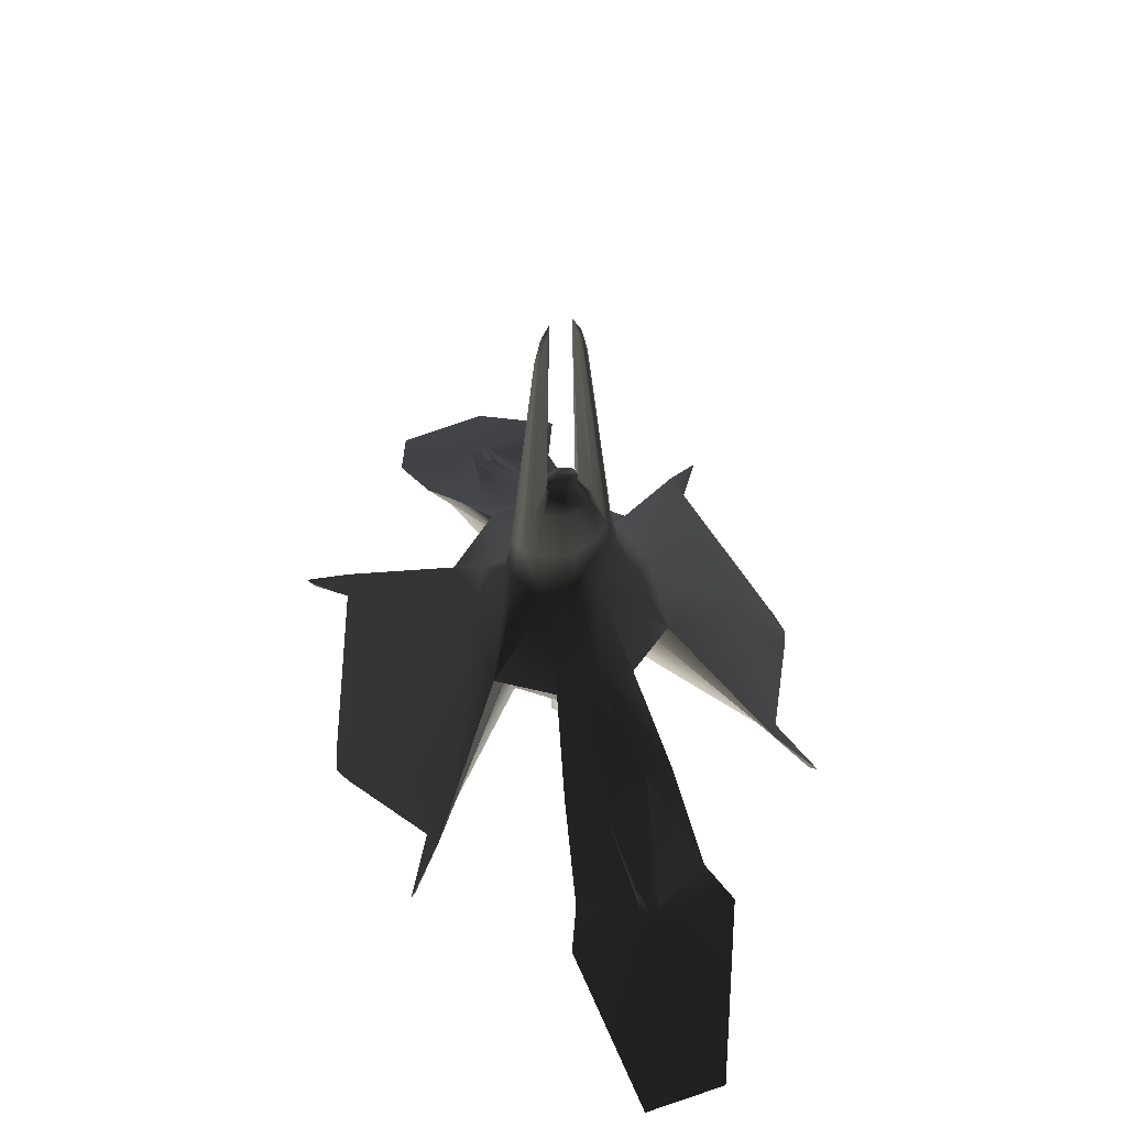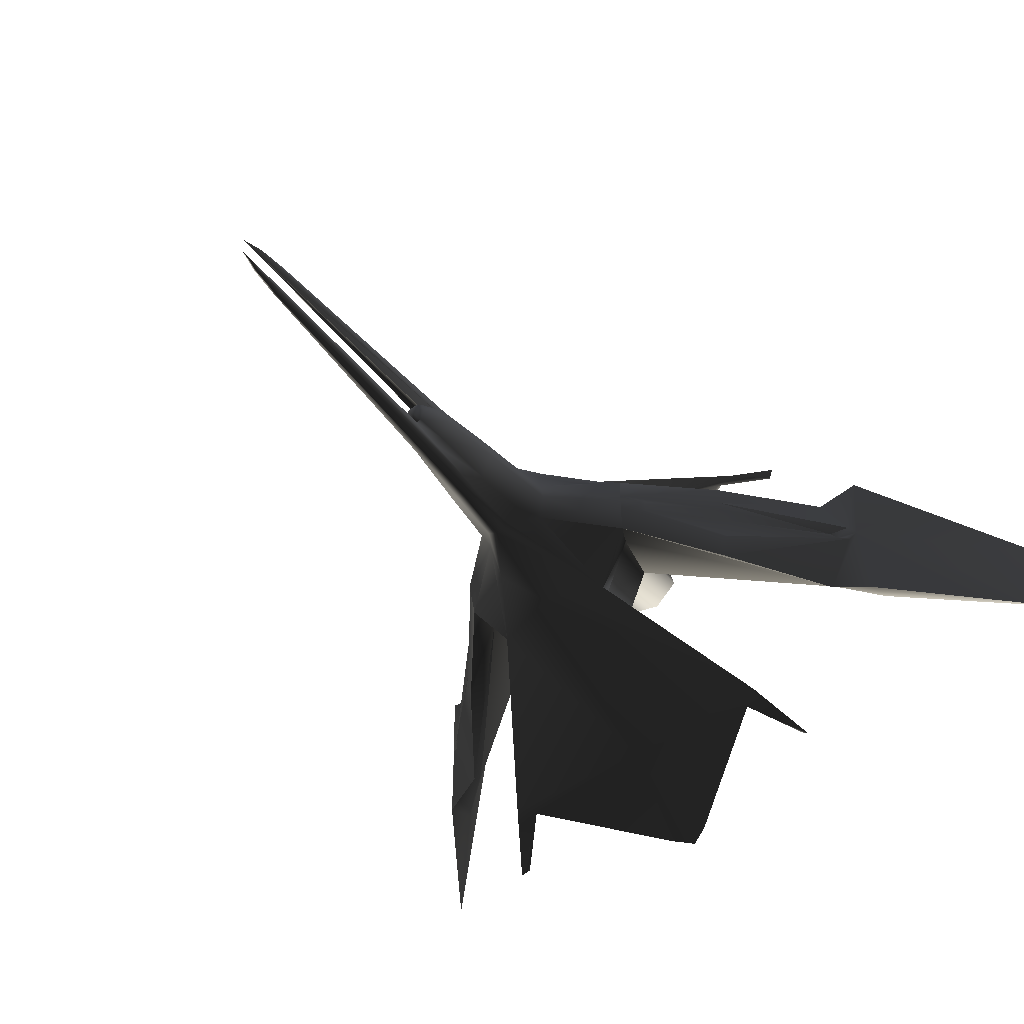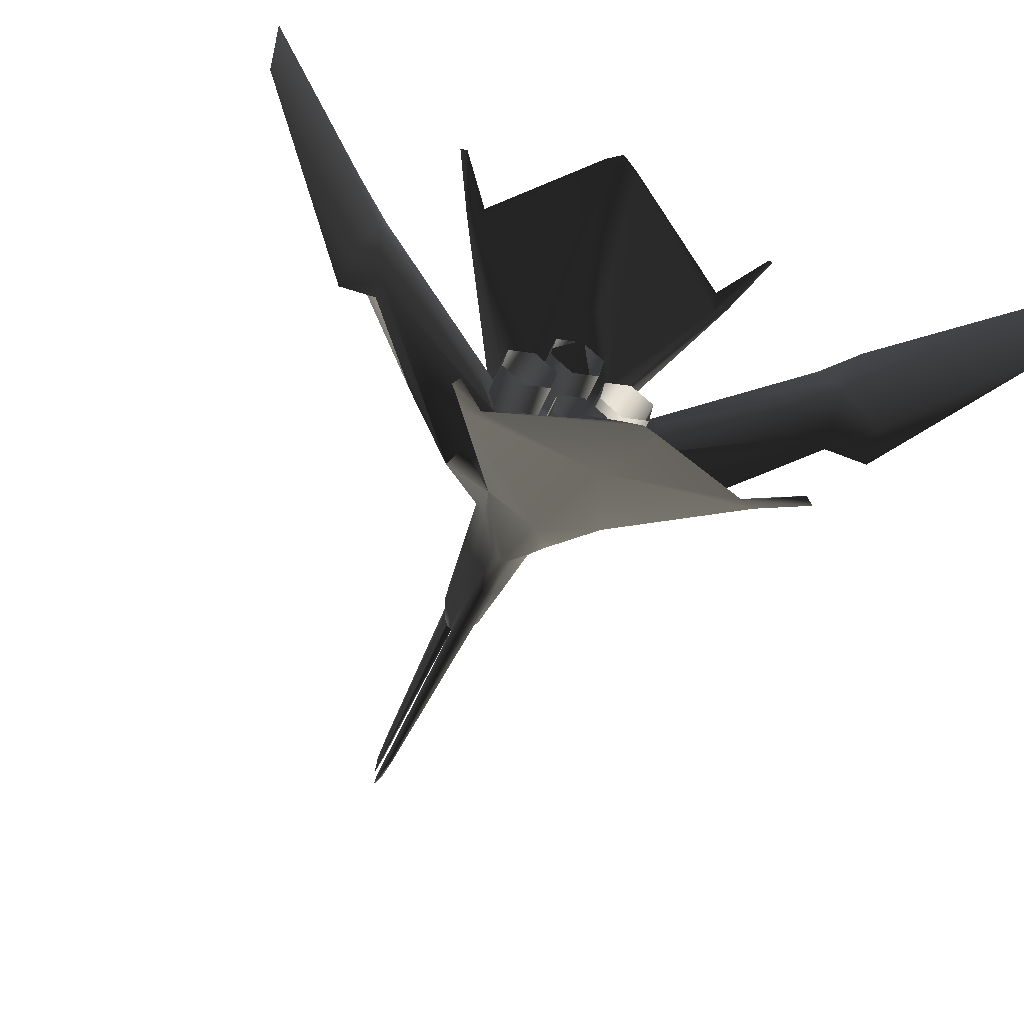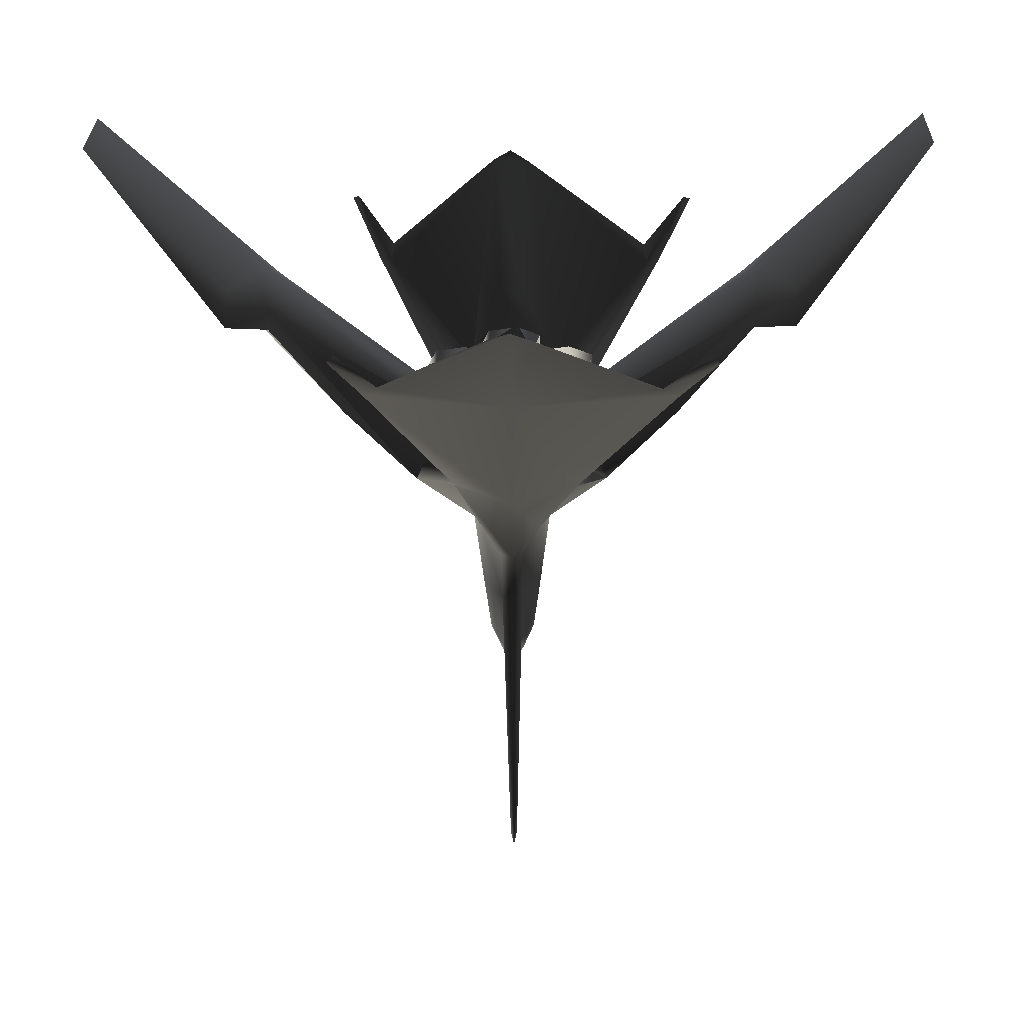
<metadata>
{"format":"obj","ext":"obj","renderer":"f3d","projection":"perspective","resolution":1024,"background":"white","views":[{"elev":63.6,"azim":71.4,"up":"+Z"},{"elev":-49.9,"azim":37.5,"up":"+Y"},{"elev":-51.6,"azim":157.8,"up":"+Y"},{"elev":-61.5,"azim":-179.7,"up":"+Y"}]}
</metadata>
<code>
v  0.2325 0.1809 -0.2818
v  0.2847 -0.00401 -0.2523
v  0.7152 7e-05 -0.6319
v  0.2325 -0.1796 -0.2818
v  0.6893 -0.2638 -0.6736
v  0.6893 0.2638 -0.6736
v  0.7087 -0.0659 -0.6423
v  0.8313 7.3e-05 -0.781
v  0.8262 0.0519 -0.7892
v  0.7087 0.066 -0.6423
v  1.237 9.7e-05 -1.282
v  1.219 0.1482 -1.298
v  0.8262 -0.05178 -0.7892
v  1.208 -0.1884 -1.243
v  1.219 -0.1481 -1.298
v  1.793 0.000161 -1.923
v  1.752 0.04869 -1.899
v  1.752 -0.04858 -1.899
v  1.886 0.06193 -1.936
v  1.938 0.000182 -1.967
v  1.208 0.1885 -1.243
v  1.186 0.377 -1.264
v  1.683 0.4628 -1.946
v  1.962 0.586 -2.013
v  2.86 0.2608 -3.231
v  1.683 -0.4628 -1.946
v  1.962 -0.586 -2.013
v  1.886 -0.06183 -1.936
v  2.865 -0.3453 -3.225
v  1.186 -0.377 -1.264
v  -0.2847 -0.00401 -0.2523
v  -0.2325 0.1809 -0.2818
v  -0.6893 0.2638 -0.6736
v  -0.7083 7e-05 -0.6319
v  -1.186 0.377 -1.264
v  -1.203 0.1885 -1.243
v  -0.7036 0.066 -0.6423
v  -0.2325 -0.1796 -0.2818
v  -0.6893 -0.2638 -0.6736
v  -0.8231 7.3e-05 -0.7823
v  -0.8193 -0.05178 -0.7905
v  -0.7036 -0.0659 -0.6423
v  -0.8193 0.0519 -0.7905
v  -1.224 9.7e-05 -1.283
v  -1.212 -0.1481 -1.3
v  -1.186 -0.377 -1.264
v  -1.203 -0.1884 -1.243
v  -1.738 -0.04858 -1.9
v  -1.775 0.000161 -1.925
v  -1.212 0.1482 -1.3
v  -1.738 0.04869 -1.9
v  -1.873 0.06193 -1.936
v  -1.683 0.4628 -1.946
v  -1.92 0.000182 -1.967
v  -1.962 0.586 -2.013
v  -2.865 0.2746 -3.232
v  -1.873 -0.06183 -1.936
v  -1.962 -0.586 -2.013
v  -2.843 -0.3496 -3.24
v  -1.683 -0.4628 -1.946
v  -2.6e-05 0.6177 -0.6439
v  0 0.3849 -0.07423
v  0.1756 0.4698 -0.3816
v  0.4094 0.609 -0.8031
v  -7.3e-05 1.324 -1.75
v  0.999 1.218 -1.809
v  0.1228 1.675 -2.407
v  -9e-06 1.726 -2.459
v  0.8894 1.275 -1.884
v  1.197 1.497 -2.169
v  -2.6e-05 -0.6177 -0.6439
v  0 -0.3829 -0.07423
v  -0.1992 -0.4688 -0.3739
v  -0.4646 -0.609 -0.7877
v  -5.8e-05 -1.324 -1.75
v  -1.134 -1.218 -1.789
v  -0.1394 -1.65 -2.387
v  -9e-06 -1.699 -2.459
v  -1.009 -1.272 -1.863
v  -1.366 -1.497 -2.149
v  -0.4646 0.609 -0.7877
v  -0.1992 0.4698 -0.3739
v  -1.134 1.218 -1.789
v  -0.1394 1.675 -2.387
v  -1.366 1.497 -2.149
v  -1.009 1.275 -1.863
v  0.4094 -0.6088 -0.8031
v  0.1756 -0.4688 -0.3816
v  0.999 -1.217 -1.809
v  0.8894 -1.271 -1.884
v  1.197 -1.497 -2.169
v  0.1228 -1.649 -2.407
v  0.3339 -0.498 -0.961
v  0.6098 -0.2158 -0.8343
v  0.5293 -0.1873 -1.185
v  0.2899 -0.4323 -1.295
v  0.8947 -1.156 -1.796
v  1.152 -1.451 -2.2
v  0.6098 0.2158 -0.8343
v  0.5293 0.1873 -1.185
v  0.2899 0.4324 -1.295
v  0.3339 0.4982 -0.961
v  0.8947 1.156 -1.796
v  1.152 1.451 -2.2
v  -0.612 -0.2158 -0.8343
v  -0.381 -0.4981 -0.9484
v  -0.3307 -0.4324 -1.284
v  -1.021 -1.156 -1.779
v  -0.5312 -0.1873 -1.185
v  -1.315 -1.451 -2.18
v  -0.381 0.4982 -0.9484
v  -0.612 0.2158 -0.8343
v  -0.5312 0.1873 -1.185
v  -0.3307 0.4324 -1.284
v  -1.021 1.156 -1.779
v  -1.315 1.451 -2.18
v  -1.68 -0.3785 -2.026
v  -1.68 0.3785 -2.026
v  1.674 -0.3785 -2.026
v  1.674 0.3785 -2.026
v  0.07187 0.6829 -1.723
v  -0.09368 0.6829 -1.717
v  -0.7224 0.07389 -1.38
v  -0.7224 -0.07388 -1.38
v  -0.09368 -0.6828 -1.717
v  0.07187 -0.6827 -1.723
v  0.7199 -0.07388 -1.38
v  0.7199 0.07389 -1.38
v  1.78 0.00016 -2.202
v  1.951 -0.4794 -2.24
v  1.951 0.4794 -2.24
v  -1.768 0.000161 -2.202
v  -1.958 0.4794 -2.24
v  -1.958 -0.4794 -2.24
v  0.06184 -0.08923 0.9162
v  0.08746 -0.00401 0.9162
v  0 -0.00401 0.9764
v  0.03092 -0.1069 0.9162
v  0 -0.1245 0.9162
v  0.1616 -0.00401 0.7283
v  0.1143 -0.1615 0.7283
v  0.05713 -0.1941 0.7283
v  0 -0.06775 2.757
v  0.02171 -0.1056 2.608
v  0.2171 -0.00401 0.3013
v  0.1493 -0.2098 0.3013
v  0.07465 -0.2877 0.3013
v  0.08452 -0.3267 -0.07423
v  0 -0.3363 0.3013
v  0.02837 -0.1373 2.386
v  0 -0.1605 2.386
v  0 -0.1233 2.608
v  -0.05713 -0.1941 0.7283
v  -0.02171 -0.1056 2.608
v  -0.03092 -0.1069 0.9162
v  -0.06184 -0.08923 0.9162
v  -0.1143 -0.1615 0.7283
v  -0.07465 -0.2877 0.3013
v  -0.08746 -0.00401 0.9162
v  -0.02837 -0.1373 2.386
v  -0.08452 -0.3267 -0.07423
v  -0.1493 -0.2098 0.3013
v  -0.2171 -0.00401 0.3013
v  -0.1616 -0.00401 0.7283
v  0.1493 0.2017 0.3013
v  0.1143 0.1535 0.7283
v  0.07465 0.2786 0.3013
v  0.08452 0.3286 -0.07423
v  0 0.3271 0.3013
v  0 0.1561 2.386
v  0.02837 0.1329 2.386
v  0.02171 0.1012 2.608
v  0 0.119 2.608
v  0 0.06338 2.757
v  0.05713 0.1861 0.7283
v  0 0.1165 0.9162
v  0.03092 0.09887 0.9162
v  0.06184 0.08121 0.9162
v  -0.02171 0.1012 2.608
v  -0.02837 0.1329 2.386
v  -0.03092 0.09887 0.9162
v  -0.05713 0.1861 0.7283
v  -0.07465 0.2786 0.3013
v  -0.1493 0.2017 0.3013
v  -0.1143 0.1535 0.7283
v  -0.08515 0.3282 -0.07423
v  -0.06184 0.08121 0.9162
v  -0.511 0.04522 -0.7921
v  -0.4833 -0.09322 -0.7921
v  -0.3495 -0.1384 -0.7921
v  -0.405 0.1384 -0.7921
v  -0.2712 0.09322 -0.7921
v  -0.2435 -0.04522 -0.7921
v  -0.421 0.2185 -1.094
v  -0.421 0.2185 -1.499
v  -0.5883 0.07137 -1.499
v  -0.5883 0.07137 -1.094
v  -0.5446 -0.1471 -1.499
v  -0.5446 -0.1471 -1.094
v  -0.2099 0.1471 -1.094
v  -0.2099 0.1471 -1.499
v  -0.1662 -0.07137 -1.094
v  -0.1662 -0.07137 -1.499
v  -0.3335 -0.2185 -1.094
v  -0.3335 -0.2185 -1.499
v  0.2724 -0.09457 -0.7921
v  0.4067 -0.1381 -0.7921
v  0.5116 -0.04351 -0.7921
v  0.2429 0.04351 -0.7921
v  0.3478 0.1381 -0.7921
v  0.4821 0.09457 -0.7921
v  0.3307 0.2179 -1.499
v  0.3307 0.2179 -1.094
v  0.5427 0.1492 -1.094
v  0.5427 0.1492 -1.499
v  0.5892 -0.06866 -1.094
v  0.5892 -0.06866 -1.499
v  0.1653 0.06866 -1.499
v  0.1653 0.06866 -1.094
v  0.2118 -0.1492 -1.499
v  0.2118 -0.1492 -1.094
v  0.4238 -0.2179 -1.499
v  0.4238 -0.2179 -1.094
v  -0.105 0.2548 -0.7921
v  0.02937 0.2113 -0.7921
v  0.1342 0.3059 -0.7921
v  -0.1344 0.3929 -0.7921
v  -0.02959 0.4875 -0.7921
v  0.1047 0.444 -0.7921
v  -0.04664 0.5673 -1.499
v  -0.04664 0.5673 -1.094
v  0.1653 0.4987 -1.094
v  0.1653 0.4987 -1.499
v  0.2119 0.2808 -1.094
v  0.2119 0.2808 -1.499
v  -0.2121 0.4181 -1.499
v  -0.2121 0.4181 -1.094
v  -0.1656 0.2002 -1.499
v  -0.1656 0.2002 -1.094
v  0.04641 0.1315 -1.499
v  0.04641 0.1315 -1.094
v  0.1336 -0.3946 -0.7921
v  0.1059 -0.2562 -0.7921
v  -0.02783 -0.211 -0.7921
v  0.0276 -0.4879 -0.7921
v  -0.1062 -0.4426 -0.7921
v  -0.1339 -0.3042 -0.7921
v  0.04362 -0.5679 -1.094
v  0.04362 -0.5679 -1.499
v  0.211 -0.4208 -1.499
v  0.211 -0.4208 -1.094
v  0.1672 -0.2023 -1.499
v  0.1672 -0.2023 -1.094
v  -0.1675 -0.4965 -1.094
v  -0.1675 -0.4965 -1.499
v  -0.2112 -0.2781 -1.094
v  -0.2112 -0.2781 -1.499
v  -0.04385 -0.1309 -1.094
v  -0.04385 -0.1309 -1.499
g frm-zz_base
f 1 2 3
f 2 4 5
f 3 2 5
f 6 1 3
f 3 7 8
f 3 8 9
f 10 3 9
f 8 11 12
f 9 8 12
f 11 8 13
f 7 13 8
f 7 5 14
f 7 14 13
f 15 11 13
f 14 15 13
f 16 11 15
f 11 16 17
f 12 11 17
f 18 16 15
f 19 17 16
f 20 19 16
f 21 12 17
f 19 21 17
f 10 9 12
f 21 10 12
f 22 6 10
f 21 22 10
f 23 22 21
f 19 23 21
f 23 19 24
f 19 20 24
f 25 24 20
f 26 27 20
f 28 26 20
f 20 27 29
f 20 29 25
f 30 26 28
f 14 30 28
f 5 30 14
f 31 32 33
f 34 31 33
f 33 35 36
f 37 33 36
f 38 31 34
f 39 38 34
f 34 37 40
f 34 40 41
f 42 34 41
f 37 36 43
f 37 43 40
f 40 44 45
f 41 40 45
f 44 40 43
f 42 41 45
f 46 39 42
f 47 46 42
f 47 42 45
f 45 44 48
f 47 45 48
f 49 44 50
f 50 44 43
f 44 49 48
f 36 50 43
f 51 49 50
f 52 51 50
f 36 52 50
f 36 35 52
f 52 53 54
f 35 53 52
f 53 55 54
f 54 55 56
f 57 54 58
f 56 59 54
f 59 58 54
f 54 57 49
f 60 57 58
f 57 60 47
f 60 46 47
f 57 47 48
f 57 48 49
f 54 49 51
f 52 54 51
f 20 16 18
f 28 20 18
f 28 18 15
f 14 28 15
f 61 62 63
f 64 61 63
f 61 64 65
f 64 66 65
f 67 68 65
f 69 67 65
f 65 66 69
f 69 66 70
f 71 72 73
f 74 71 73
f 71 74 75
f 74 76 75
f 77 78 75
f 79 77 75
f 75 76 79
f 79 76 80
f 61 81 82
f 62 61 82
f 83 81 61
f 65 83 61
f 68 84 83
f 83 65 68
f 85 83 86
f 71 87 88
f 72 71 88
f 89 87 71
f 75 89 71
f 89 75 90
f 91 89 90
f 75 78 90
f 78 92 90
f 81 33 32
f 87 5 4
f 1 6 64
f 38 39 74
f 87 93 94
f 5 87 94
f 94 93 95
f 93 96 95
f 89 97 93
f 87 89 93
f 93 97 96
f 97 89 98
f 98 89 91
f 99 100 101
f 102 99 101
f 6 99 102
f 64 6 102
f 102 103 66
f 64 102 66
f 102 101 103
f 104 70 66
f 103 104 66
f 39 105 106
f 74 39 106
f 106 105 107
f 106 107 108
f 76 74 106
f 108 76 106
f 105 109 107
f 108 110 76
f 110 80 76
f 81 111 112
f 33 81 112
f 112 111 113
f 111 114 113
f 111 81 83
f 115 111 83
f 111 115 114
f 116 83 85
f 115 83 116
f 60 117 105
f 105 117 109
f 46 60 105
f 105 39 46
f 53 35 33
f 118 53 33
f 33 112 118
f 112 113 118
f 26 30 5
f 119 26 5
f 5 94 119
f 94 95 119
f 23 120 99
f 99 120 100
f 22 23 99
f 99 6 22
f 114 101 100
f 101 114 121
f 113 114 100
f 114 122 121
f 109 113 100
f 113 109 123
f 107 109 100
f 109 124 123
f 96 107 100
f 107 96 125
f 100 95 96
f 96 126 125
f 95 100 127
f 100 128 127
f 77 108 107
f 107 125 77
f 108 77 79
f 77 125 92
f 92 78 77
f 125 126 92
f 96 97 92
f 96 92 126
f 90 92 97
f 103 67 69
f 67 84 68
f 67 103 101
f 122 84 67
f 121 122 67
f 101 121 67
f 103 69 104
f 114 84 122
f 114 115 84
f 86 84 115
f 115 116 86
f 116 85 86
f 110 79 80
f 98 91 90
f 104 69 70
f 97 98 90
f 108 79 110
f 129 127 128
f 100 129 128
f 95 127 129
f 129 119 95
f 119 130 27
f 26 119 27
f 119 129 130
f 27 130 29
f 29 130 129
f 25 29 129
f 131 24 25
f 129 131 25
f 23 24 131
f 120 23 131
f 120 131 129
f 100 120 129
f 109 117 132
f 118 132 133
f 117 134 132
f 132 134 59
f 56 133 132
f 132 59 56
f 109 132 124
f 113 123 132
f 132 118 113
f 132 123 124
f 117 60 134
f 60 58 134
f 134 58 59
f 118 133 55
f 53 118 55
f 55 133 56
f 135 136 137
f 138 135 137
f 139 138 137
f 140 136 135
f 141 140 135
f 141 135 138
f 142 141 138
f 138 143 144
f 142 138 144
f 138 139 143
f 145 140 141
f 146 145 141
f 146 141 142
f 2 145 146
f 4 2 146
f 147 146 142
f 4 146 147
f 148 4 147
f 87 4 148
f 147 149 148
f 147 142 150
f 147 150 151
f 149 147 151
f 148 72 88
f 149 72 148
f 152 151 150
f 144 152 150
f 142 144 150
f 143 152 144
f 153 154 143
f 155 153 143
f 156 157 153
f 155 156 153
f 153 157 158
f 153 158 154
f 156 155 137
f 157 156 159
f 159 156 137
f 155 139 137
f 139 155 143
f 154 152 143
f 151 152 154
f 160 151 154
f 158 160 154
f 149 151 160
f 158 149 160
f 72 149 158
f 161 72 158
f 73 72 161
f 161 38 73
f 162 38 161
f 158 162 161
f 38 74 73
f 38 162 163
f 31 38 163
f 162 157 164
f 163 162 164
f 157 162 158
f 164 157 159
f 88 87 148
f 1 165 145
f 2 1 145
f 145 165 140
f 165 166 140
f 166 165 167
f 165 1 168
f 167 165 168
f 1 64 63
f 168 1 63
f 168 62 167
f 63 62 168
f 62 169 167
f 169 170 171
f 167 169 171
f 171 170 172
f 167 171 172
f 170 173 172
f 172 173 174
f 175 167 172
f 176 177 174
f 177 176 137
f 178 177 137
f 177 178 175
f 136 178 137
f 166 178 136
f 178 166 175
f 140 166 136
f 175 166 167
f 175 172 174
f 177 175 174
f 174 173 179
f 179 173 180
f 181 174 179
f 182 181 179
f 182 179 180
f 173 170 180
f 183 182 180
f 183 180 170
f 184 185 182
f 183 184 182
f 182 185 181
f 32 184 183
f 186 32 183
f 183 169 186
f 169 183 170
f 31 163 184
f 32 31 184
f 184 163 185
f 81 32 186
f 82 81 186
f 163 164 185
f 164 159 187
f 185 164 187
f 185 187 181
f 181 187 137
f 187 159 137
f 176 181 137
f 181 176 174
f 169 62 186
f 186 62 82
g frm-cyl5
f 188 189 190
f 191 188 190
f 192 191 190
f 190 193 192
f 194 195 196
f 197 194 196
f 197 196 198
f 194 197 191
f 197 199 188
f 199 197 198
f 197 188 191
f 199 189 188
f 200 201 195
f 194 200 195
f 202 203 201
f 200 202 201
f 204 205 203
f 202 204 203
f 202 200 193
f 202 193 190
f 204 202 190
f 200 192 193
f 199 198 205
f 204 199 205
f 199 204 189
f 204 190 189
f 194 191 192
f 200 194 192
g frm-cyl9
f 206 207 208
f 209 206 208
f 210 209 208
f 208 211 210
f 212 213 214
f 215 212 214
f 208 216 214
f 211 208 214
f 215 214 216
f 211 214 213
f 210 211 213
f 217 215 216
f 218 219 213
f 212 218 213
f 220 221 219
f 218 220 219
f 209 219 221
f 222 223 221
f 220 222 221
f 206 209 221
f 206 221 223
f 207 206 223
f 217 216 223
f 222 217 223
f 207 223 216
f 208 207 216
f 210 213 219
f 209 210 219
g frm-cyl10
f 224 225 226
f 227 224 226
f 228 227 226
f 226 229 228
f 230 231 232
f 233 230 232
f 226 234 232
f 229 226 232
f 233 232 234
f 229 232 231
f 228 229 231
f 235 233 234
f 236 237 231
f 230 236 231
f 238 239 237
f 236 238 237
f 227 237 239
f 240 241 239
f 238 240 239
f 224 227 239
f 224 239 241
f 225 224 241
f 235 234 241
f 240 235 241
f 225 241 234
f 226 225 234
f 228 231 237
f 227 228 237
g frm-cyl11
f 242 243 244
f 245 242 244
f 246 245 244
f 244 247 246
f 248 249 250
f 251 248 250
f 251 250 252
f 248 251 245
f 251 253 242
f 253 251 252
f 251 242 245
f 253 243 242
f 254 255 249
f 248 254 249
f 256 257 255
f 254 256 255
f 258 259 257
f 256 258 257
f 256 254 247
f 256 247 244
f 258 256 244
f 254 246 247
f 253 252 259
f 258 253 259
f 253 258 243
f 258 244 243
f 248 245 246
f 254 248 246

</code>
